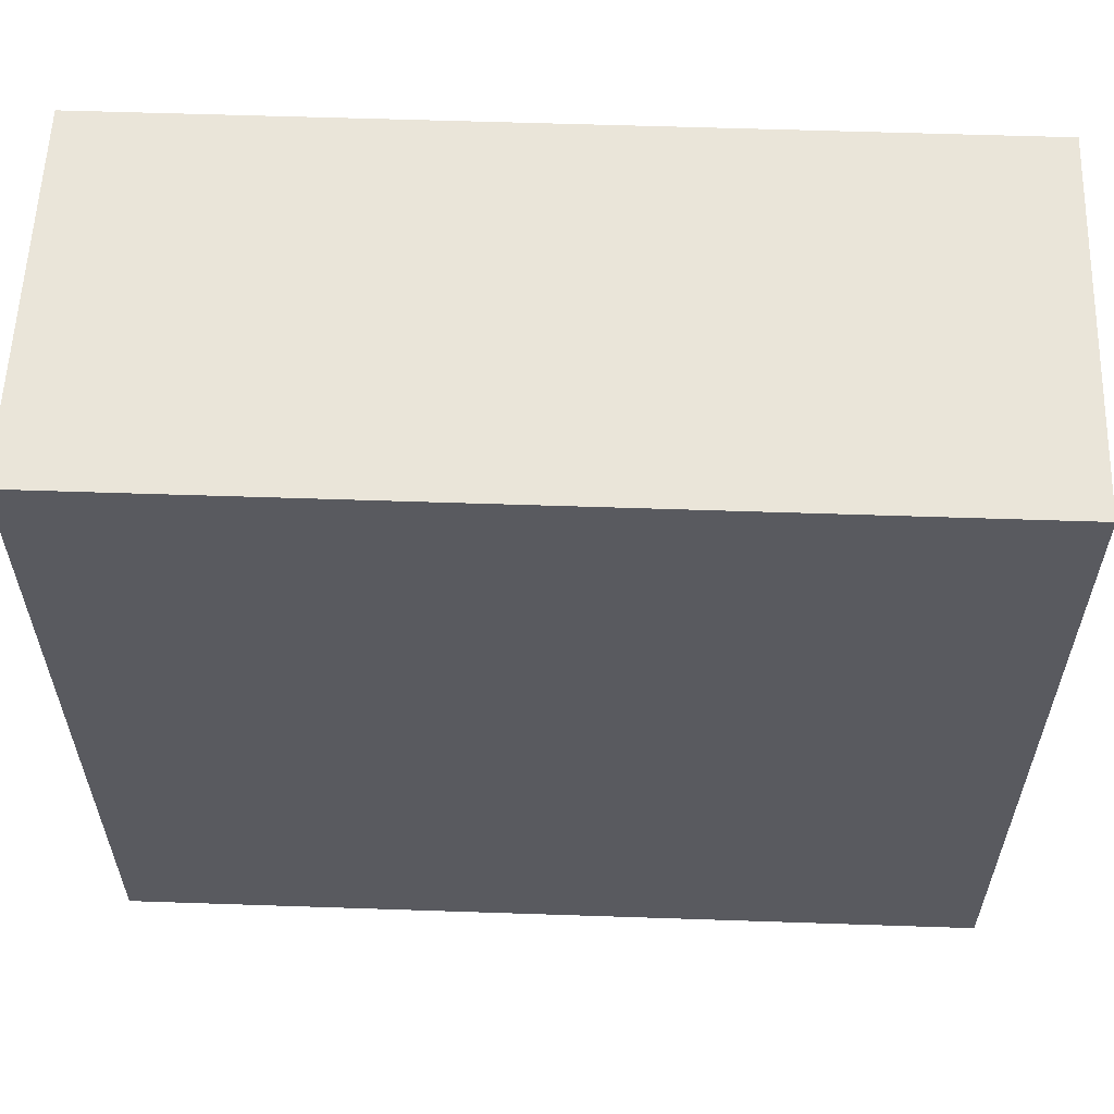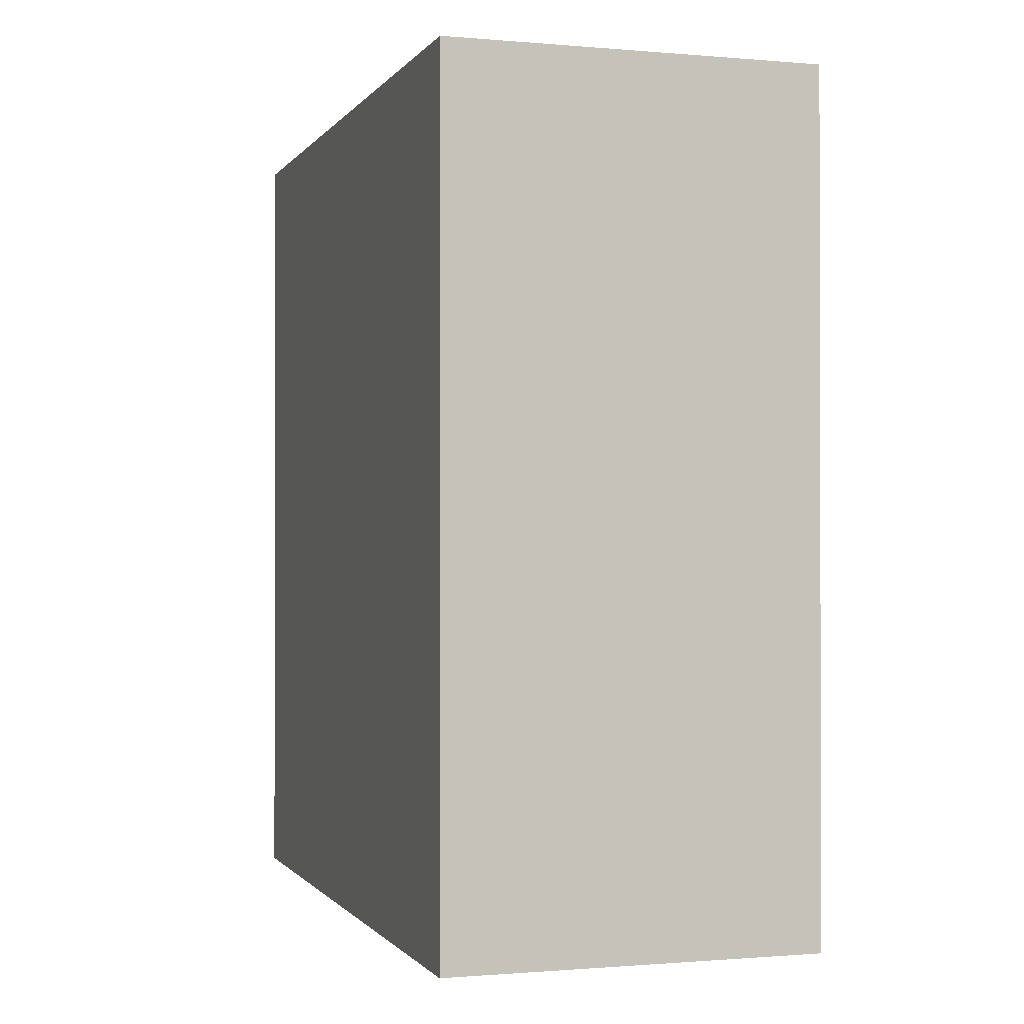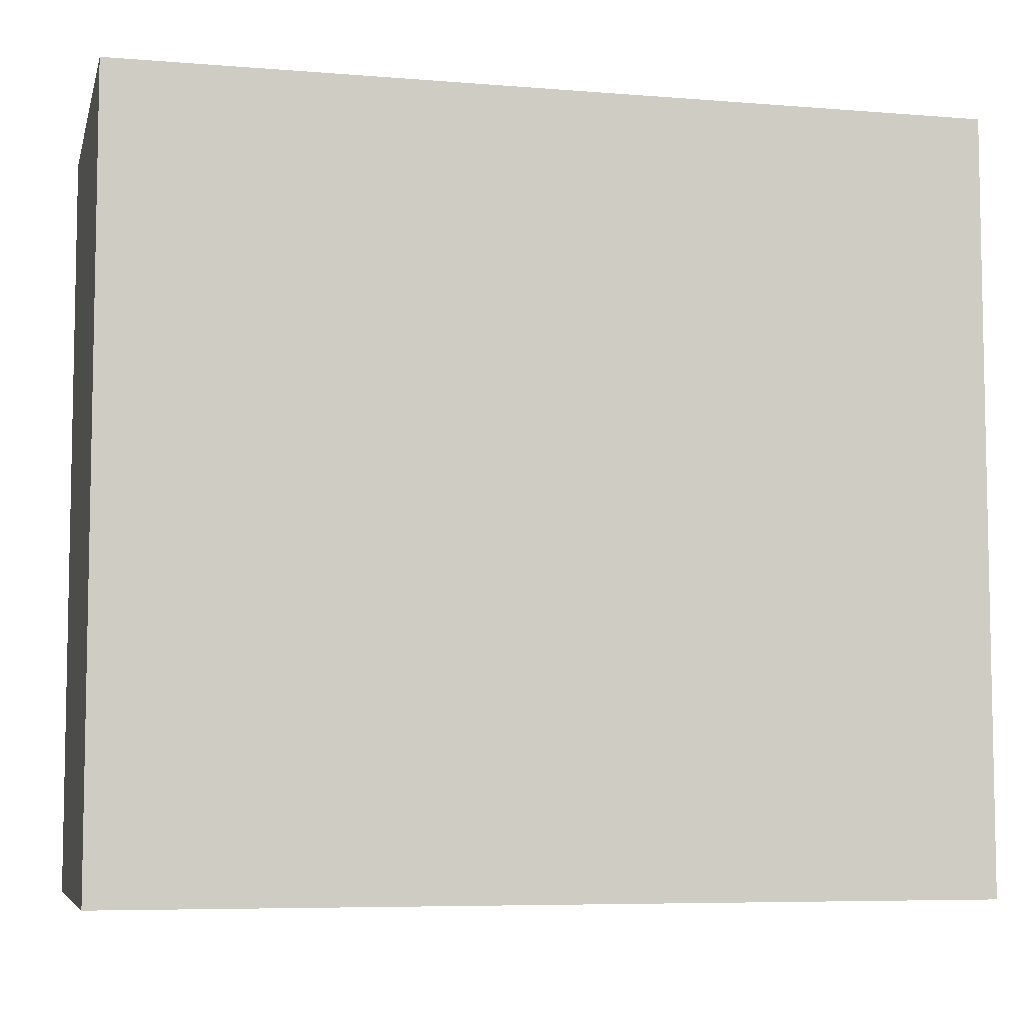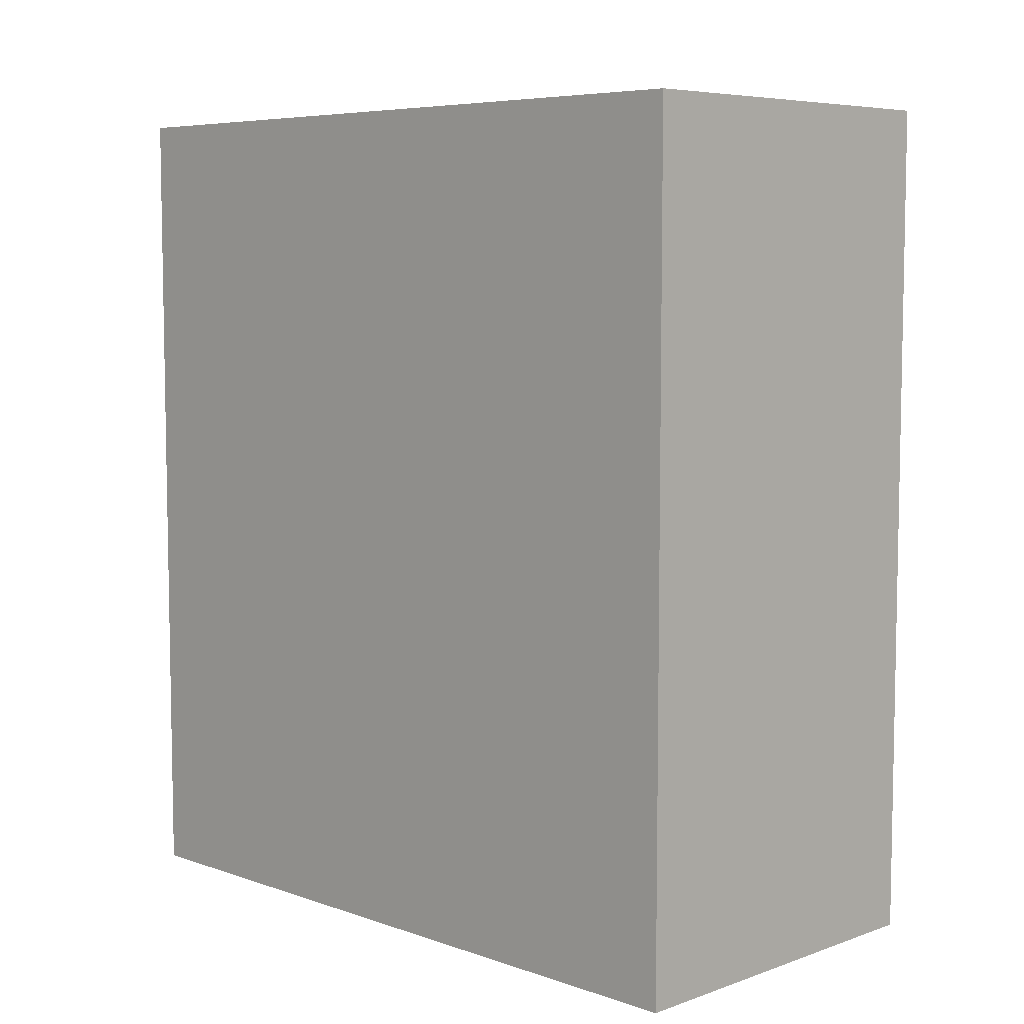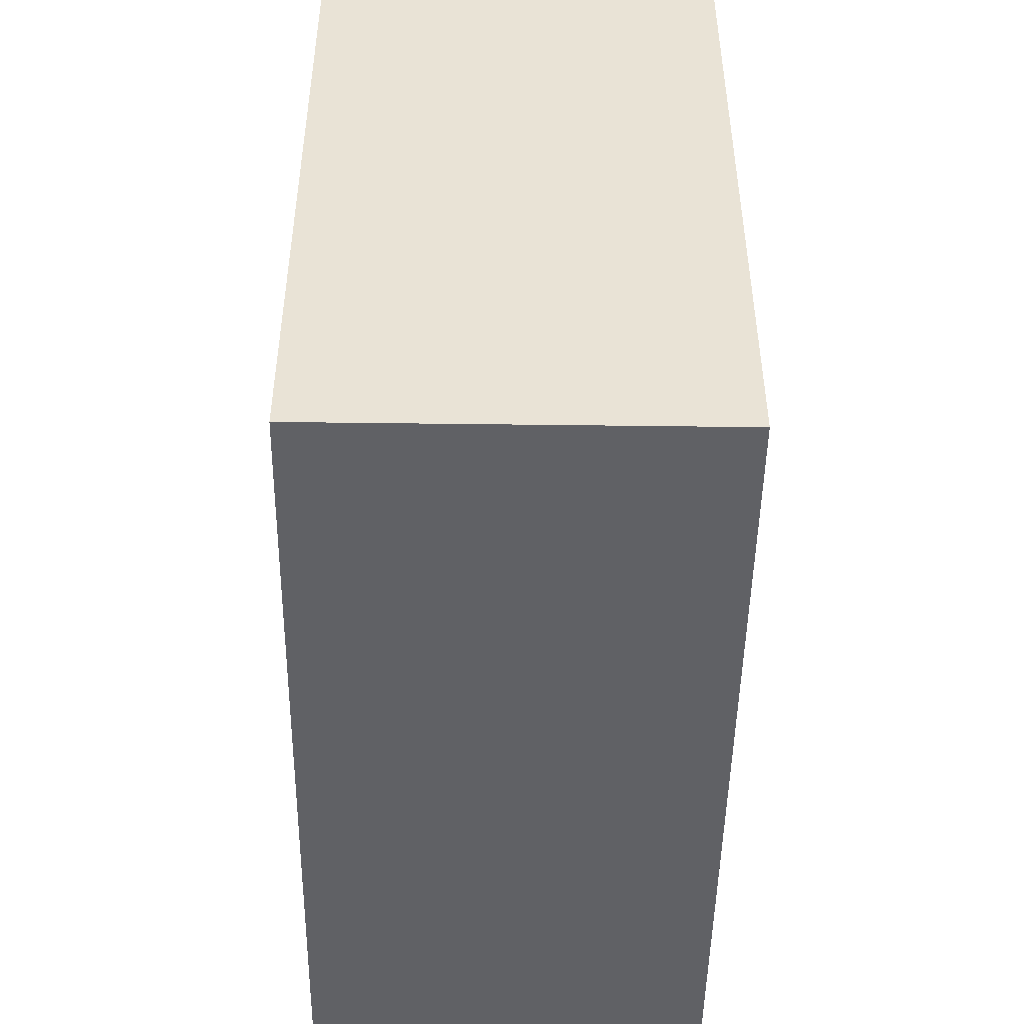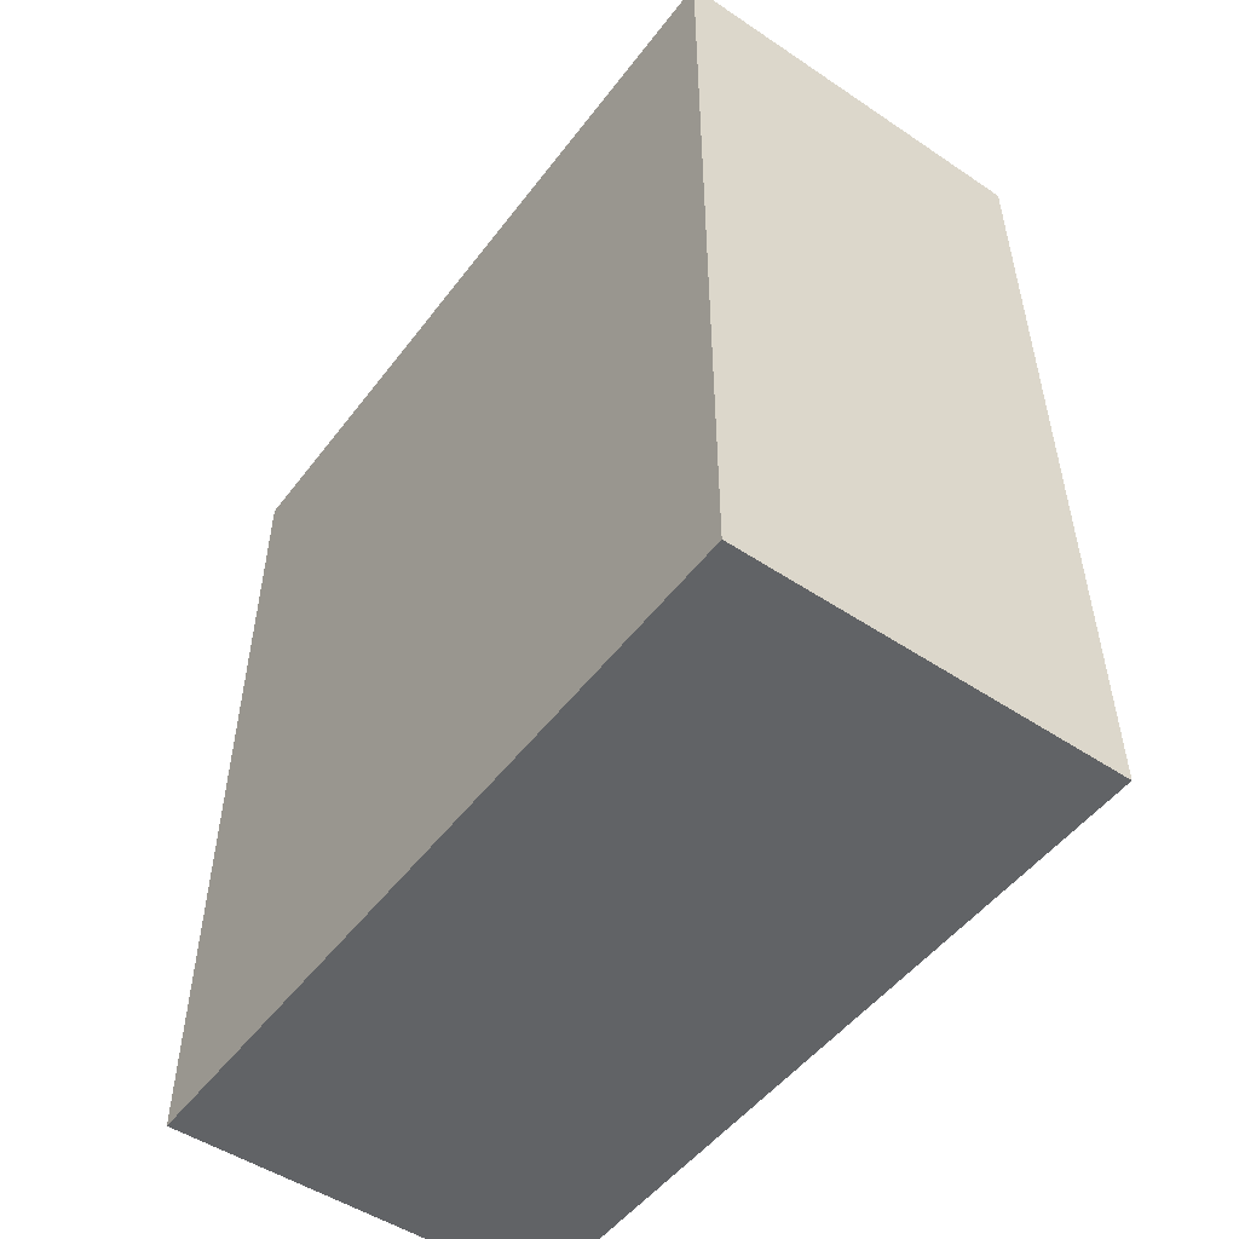
<metadata>
{"format":"obj","ext":"obj","renderer":"f3d","projection":"perspective","resolution":1024,"background":"white","views":[{"elev":58.2,"azim":92.0,"up":"+Z"},{"elev":-0.8,"azim":162.3,"up":"+Y"},{"elev":-6.7,"azim":76.6,"up":"+Z"},{"elev":6.6,"azim":-45.1,"up":"+Y"},{"elev":-48.3,"azim":-0.8,"up":"+Z"},{"elev":-50.8,"azim":-36.0,"up":"+Y"}]}
</metadata>
<code>
v 1312 480 -544
v 1376 480 -672
v 1312 480 -672
v 1376 480 -544
v 1376 336 -544
v 1312 336 -672
v 1376 336 -672
v 1312 336 -544
f 1 2 3
f 1 4 2
f 5 6 7
f 5 8 6
f 8 4 1
f 8 5 4
f 3 7 6
f 3 2 7
f 8 3 6
f 8 1 3
f 4 7 2
f 4 5 7

</code>
